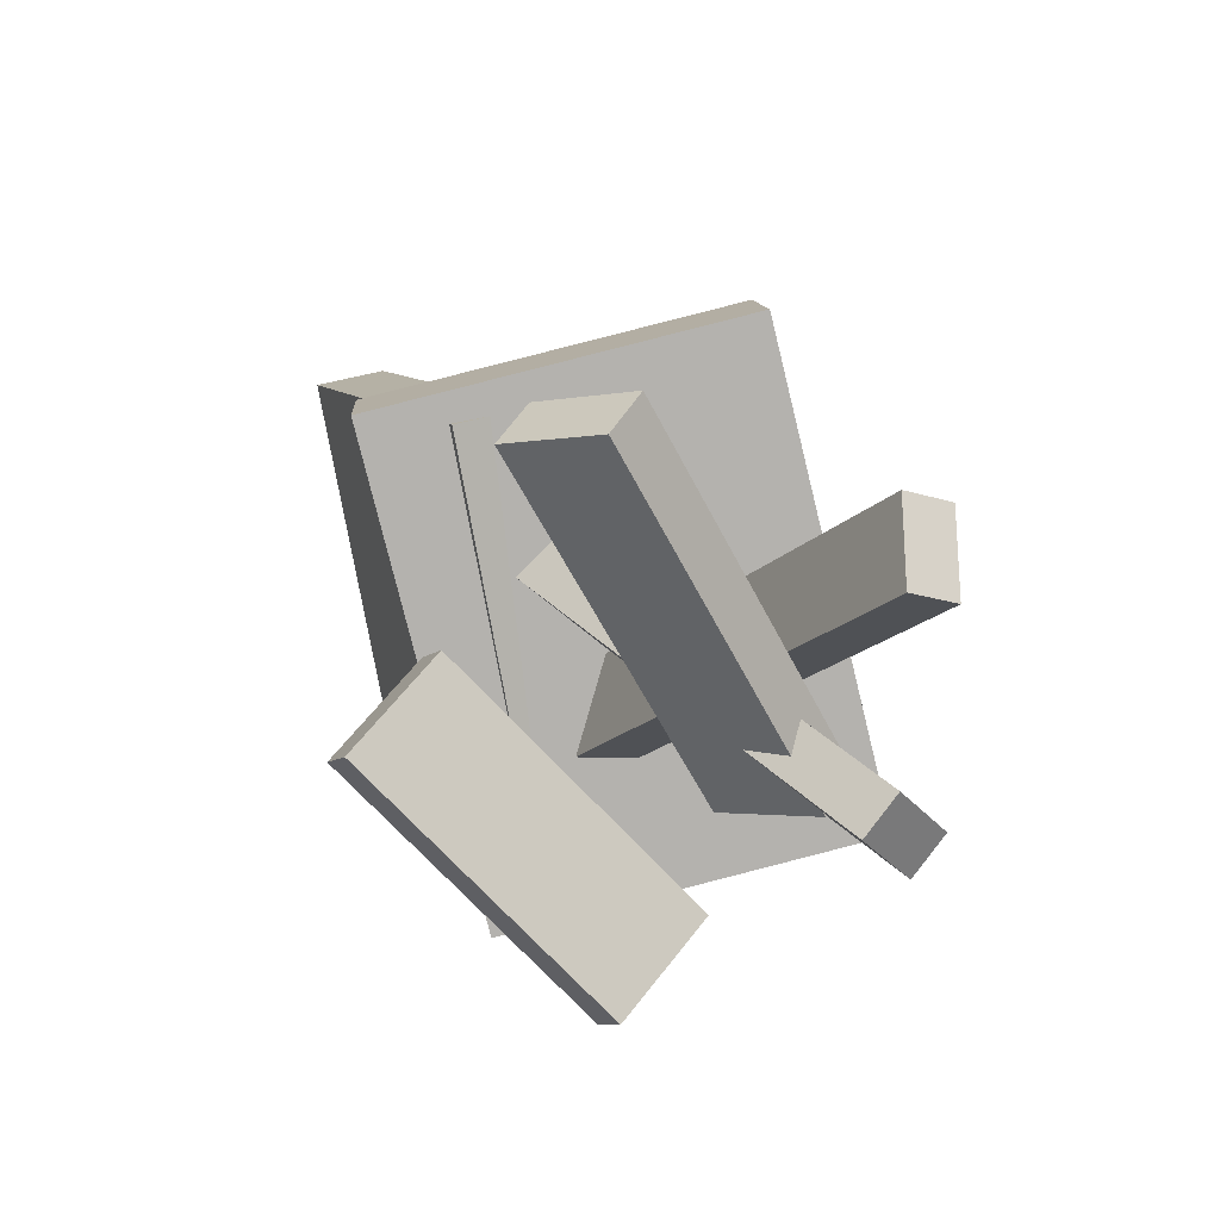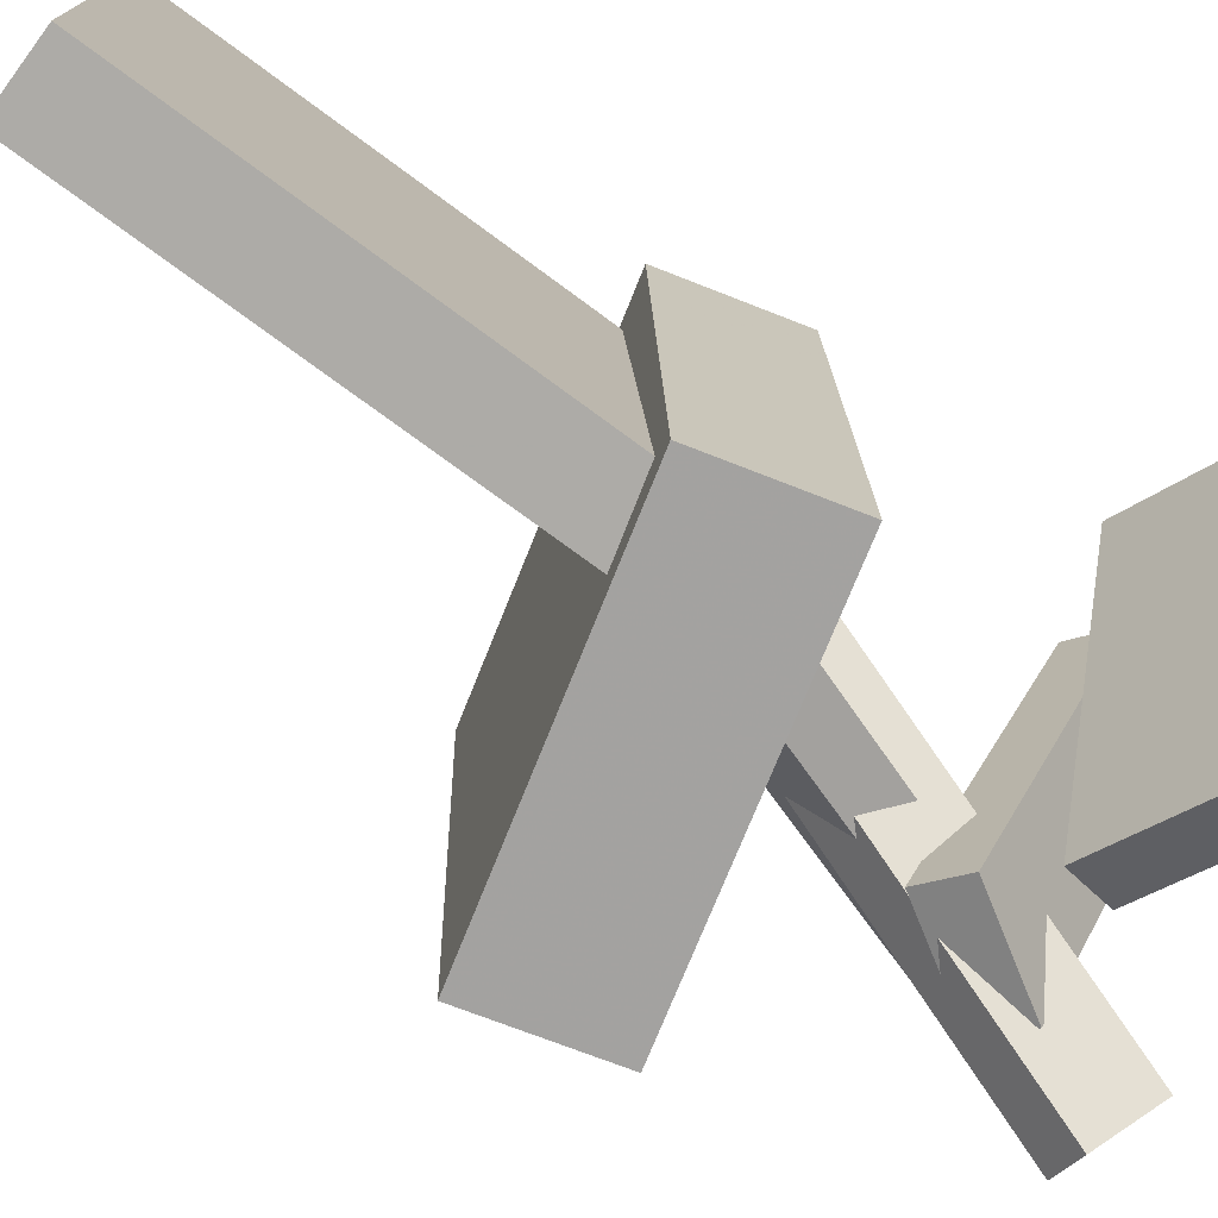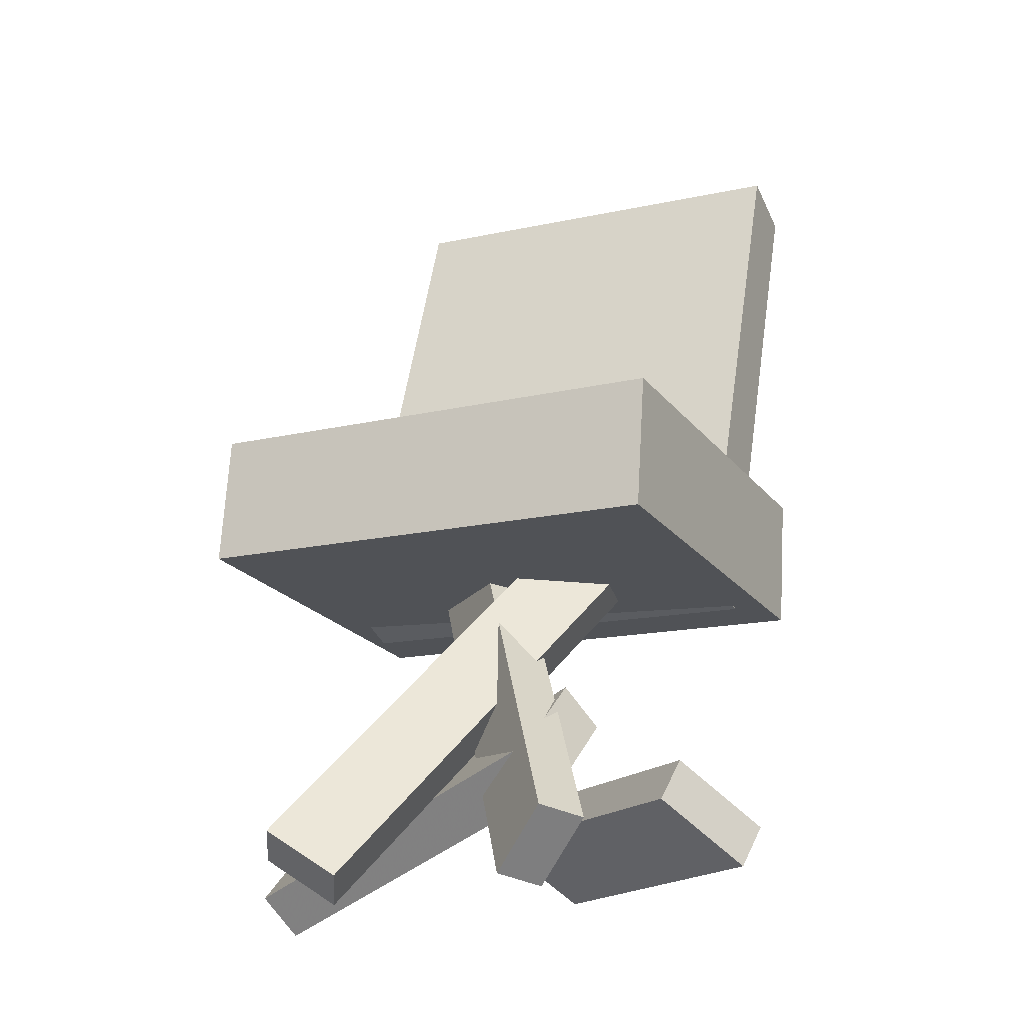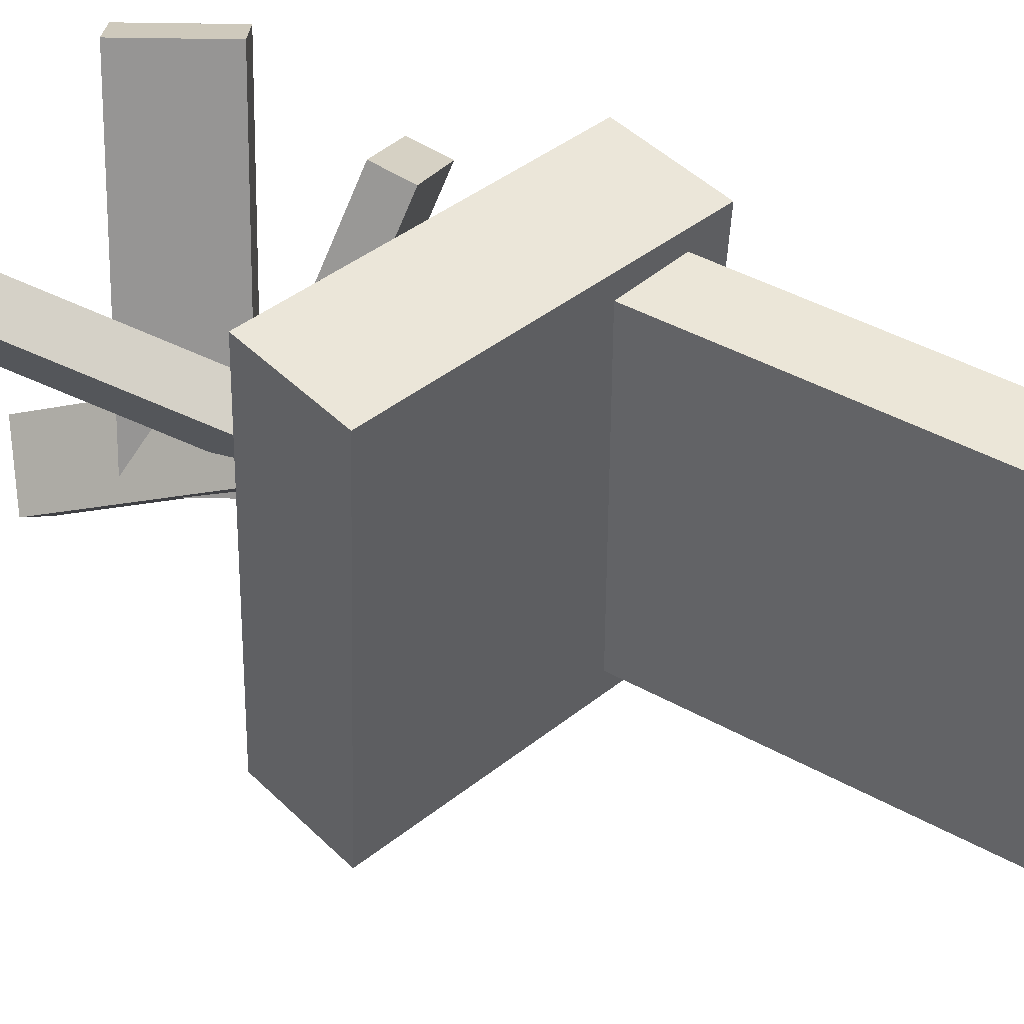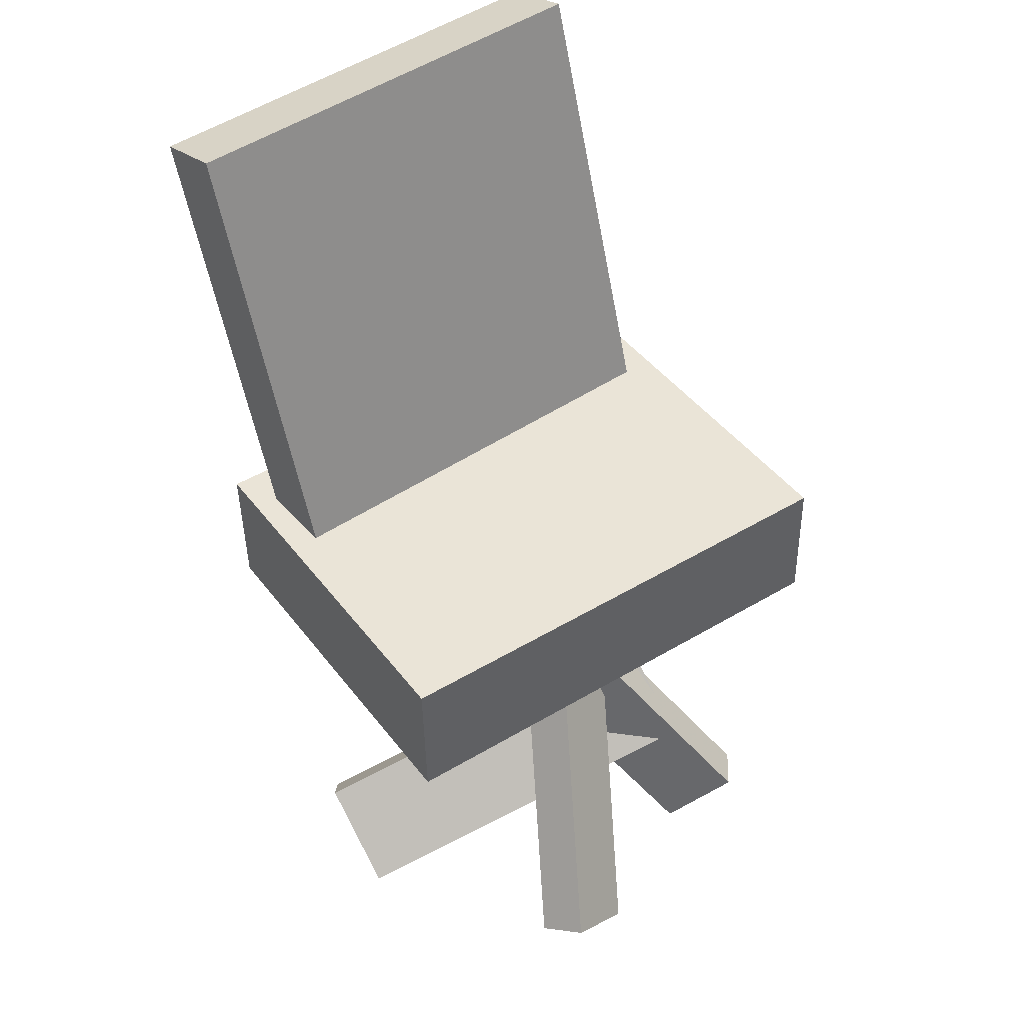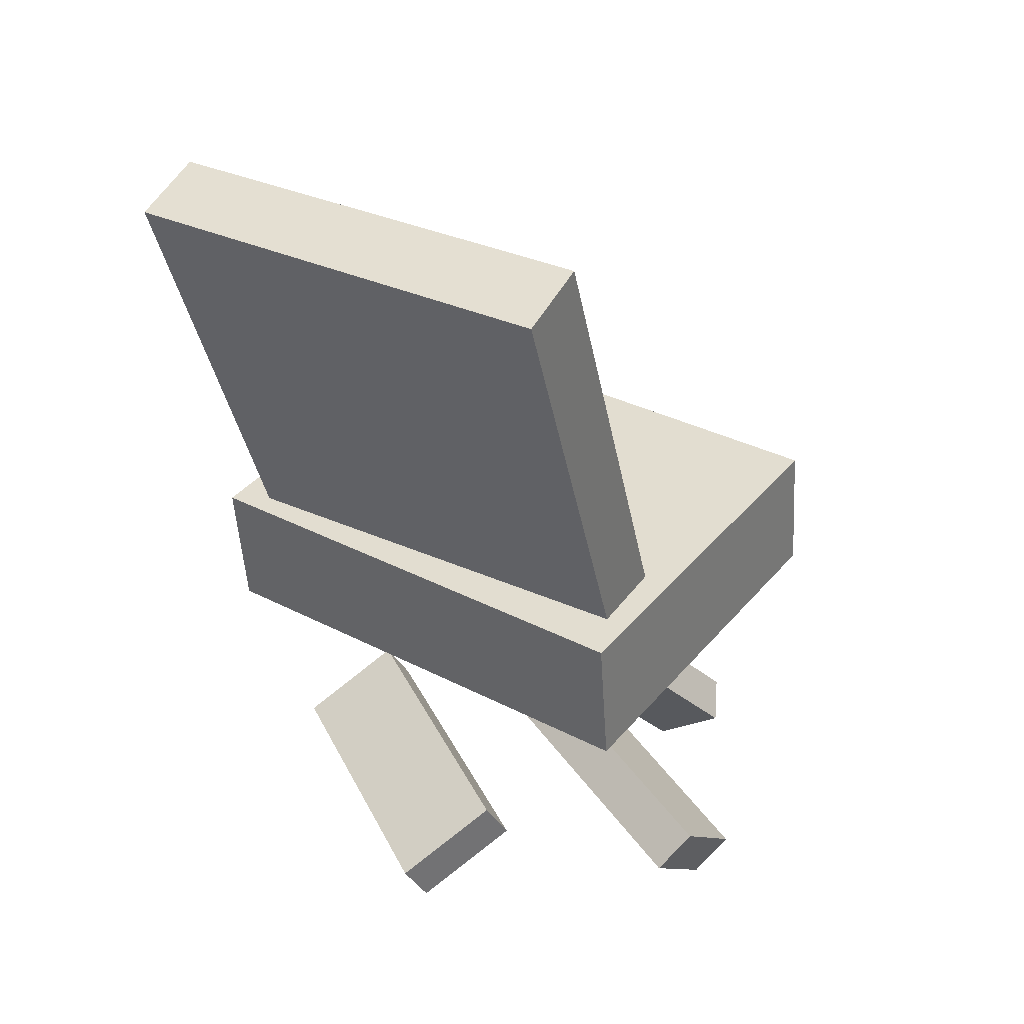
<metadata>
{"format":"obj","ext":"obj","renderer":"f3d","projection":"perspective","resolution":1024,"background":"white","views":[{"elev":-76.8,"azim":12.5,"up":"+Y"},{"elev":-74.3,"azim":-107.5,"up":"+Z"},{"elev":-17.7,"azim":116.8,"up":"+Y"},{"elev":45.4,"azim":141.3,"up":"+Z"},{"elev":49.0,"azim":54.3,"up":"+Y"},{"elev":34.7,"azim":-55.0,"up":"+Y"}]}
</metadata>
<code>
v 0.1712 -0.08368 -0.1941
v 0.1615 -0.07223 0.2153
v -0.1419 -0.1066 -0.2009
v -0.1516 -0.09516 0.2085
v 0.1633 0.02652 -0.1974
v 0.1536 0.03797 0.212
v -0.1499 0.003594 -0.2042
v -0.1596 0.01504 0.2052
f 1.0 7.0 5.0
f 1.0 3.0 7.0
f 1.0 4.0 3.0
f 1.0 2.0 4.0
f 3.0 8.0 7.0
f 3.0 4.0 8.0
f 5.0 7.0 8.0
f 5.0 8.0 6.0
f 1.0 5.0 6.0
f 1.0 6.0 2.0
f 2.0 6.0 8.0
f 2.0 8.0 4.0
v 0.2294 -0.3707 0.0455
v 0.1965 -0.3889 0.06463
v -0.03424 -0.05635 -0.1082
v -0.06715 -0.0746 -0.08903
v 0.2413 -0.3332 0.1017
v 0.2084 -0.3515 0.1208
v -0.02234 -0.01889 -0.05194
v -0.05525 -0.03714 -0.03281
f 9.0 15.0 13.0
f 9.0 11.0 15.0
f 9.0 12.0 11.0
f 9.0 10.0 12.0
f 11.0 16.0 15.0
f 11.0 12.0 16.0
f 13.0 15.0 16.0
f 13.0 16.0 14.0
f 9.0 13.0 14.0
f 9.0 14.0 10.0
f 10.0 14.0 16.0
f 10.0 16.0 12.0
v -0.09535 -0.1038 -0.1735
v -0.08131 -0.09825 0.1864
v -0.2489 0.3425 -0.1745
v -0.2349 0.3481 0.1855
v -0.03693 -0.08374 -0.1761
v -0.02289 -0.07816 0.1838
v -0.1905 0.3626 -0.1771
v -0.1764 0.3682 0.1829
f 17.0 23.0 21.0
f 17.0 19.0 23.0
f 17.0 20.0 19.0
f 17.0 18.0 20.0
f 19.0 24.0 23.0
f 19.0 20.0 24.0
f 21.0 23.0 24.0
f 21.0 24.0 22.0
f 17.0 21.0 22.0
f 17.0 22.0 18.0
f 18.0 22.0 24.0
f 18.0 24.0 20.0
v -0.03566 -0.3298 0.2007
v 0.03839 -0.3911 0.2011
v -0.01005 -0.2987 0.2178
v 0.064 -0.36 0.2182
v 0.0466 -0.2325 -0.09919
v 0.1207 -0.2937 -0.09876
v 0.07221 -0.2014 -0.08208
v 0.1463 -0.2627 -0.08165
f 25.0 31.0 29.0
f 25.0 27.0 31.0
f 25.0 28.0 27.0
f 25.0 26.0 28.0
f 27.0 32.0 31.0
f 27.0 28.0 32.0
f 29.0 31.0 32.0
f 29.0 32.0 30.0
f 25.0 29.0 30.0
f 25.0 30.0 26.0
f 26.0 30.0 32.0
f 26.0 32.0 28.0
v -0.1213 -0.2646 0.06033
v -0.1032 -0.2994 0.07056
v 0.01178 -0.2598 -0.1597
v 0.02996 -0.2946 -0.1495
v -0.1923 -0.3146 0.01631
v -0.1741 -0.3494 0.02655
v -0.05919 -0.3098 -0.2038
v -0.04102 -0.3446 -0.1935
f 33.0 39.0 37.0
f 33.0 35.0 39.0
f 33.0 36.0 35.0
f 33.0 34.0 36.0
f 35.0 40.0 39.0
f 35.0 36.0 40.0
f 37.0 39.0 40.0
f 37.0 40.0 38.0
f 33.0 37.0 38.0
f 33.0 38.0 34.0
f 34.0 38.0 40.0
f 34.0 40.0 36.0
v -0.0545 -0.05261 0.1065
v -0.02714 -0.005765 0.05651
v -0.0847 -0.06073 0.0824
v -0.05733 -0.01388 0.03239
v 0.1691 -0.3685 -0.06706
v 0.1965 -0.3217 -0.1171
v 0.1389 -0.3767 -0.09119
v 0.1663 -0.3298 -0.1412
f 41.0 47.0 45.0
f 41.0 43.0 47.0
f 41.0 44.0 43.0
f 41.0 42.0 44.0
f 43.0 48.0 47.0
f 43.0 44.0 48.0
f 45.0 47.0 48.0
f 45.0 48.0 46.0
f 41.0 45.0 46.0
f 41.0 46.0 42.0
f 42.0 46.0 48.0
f 42.0 48.0 44.0

</code>
